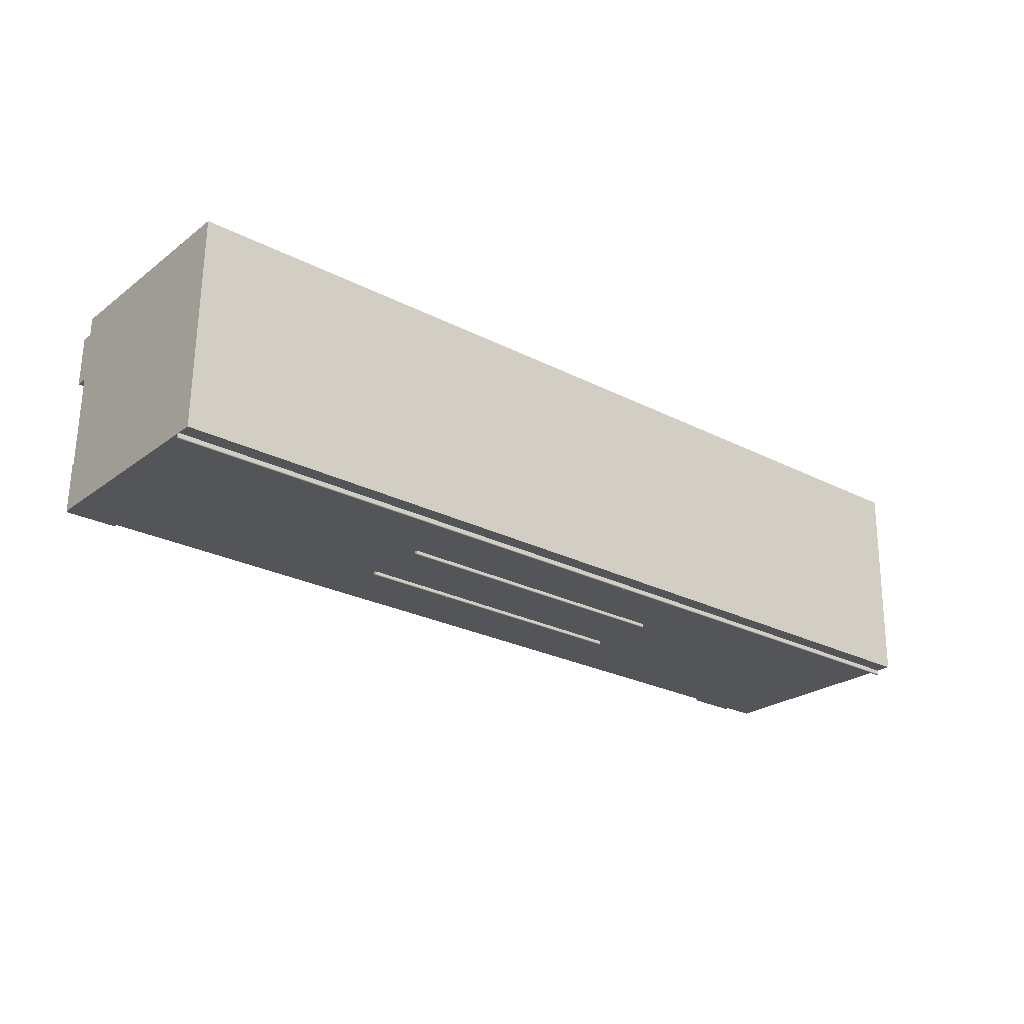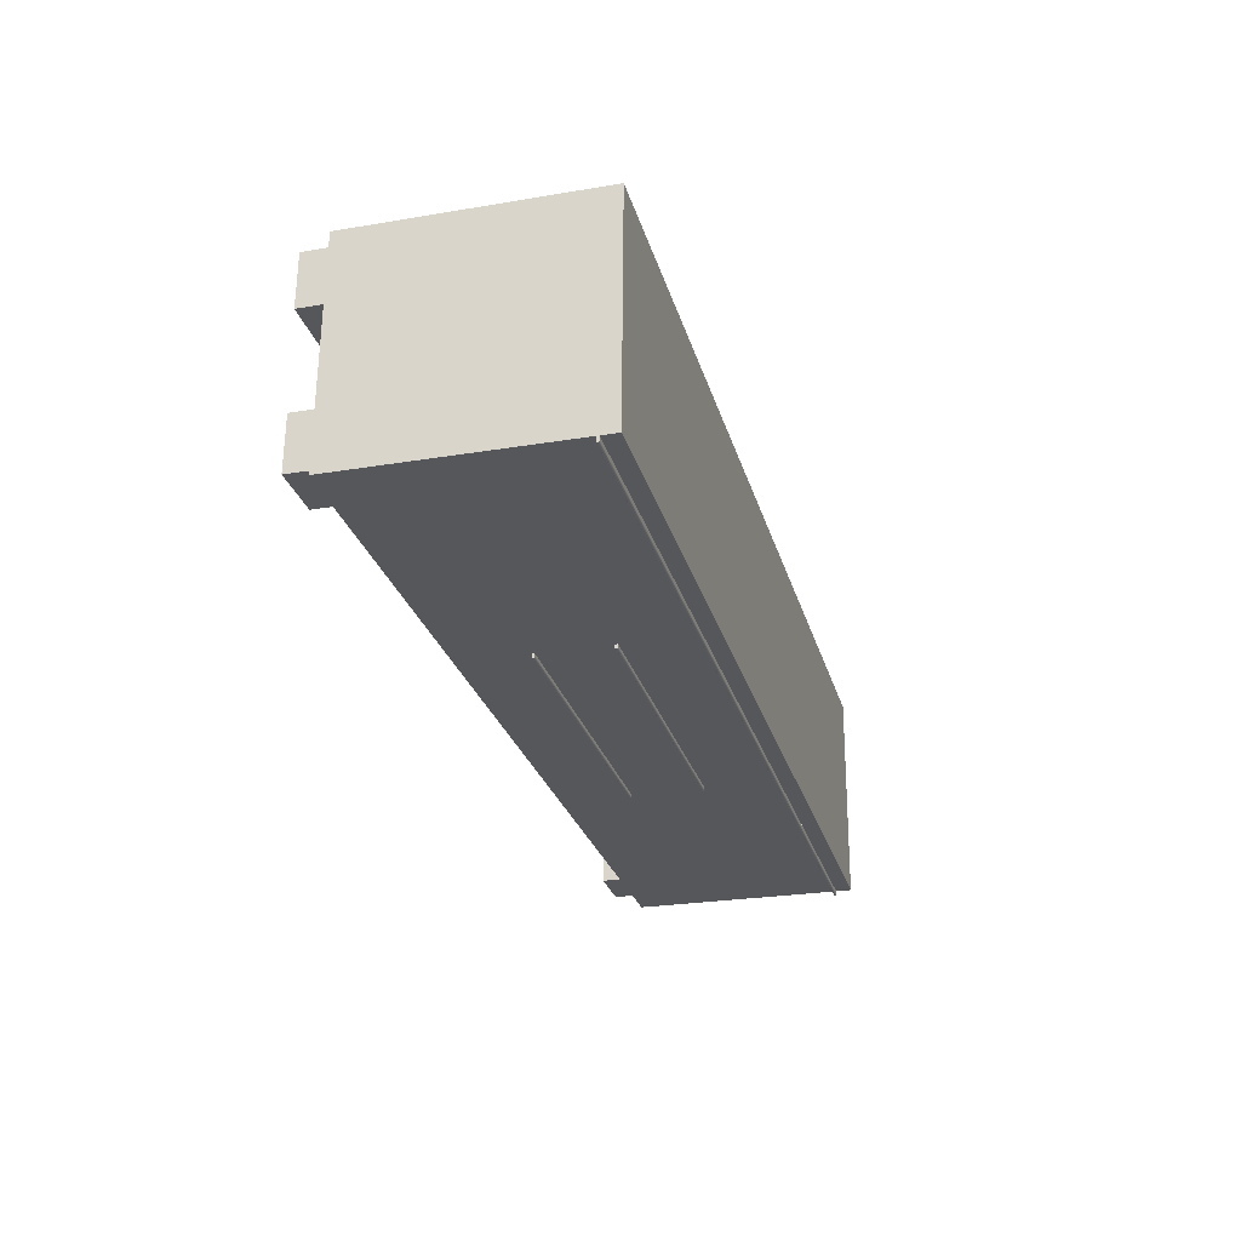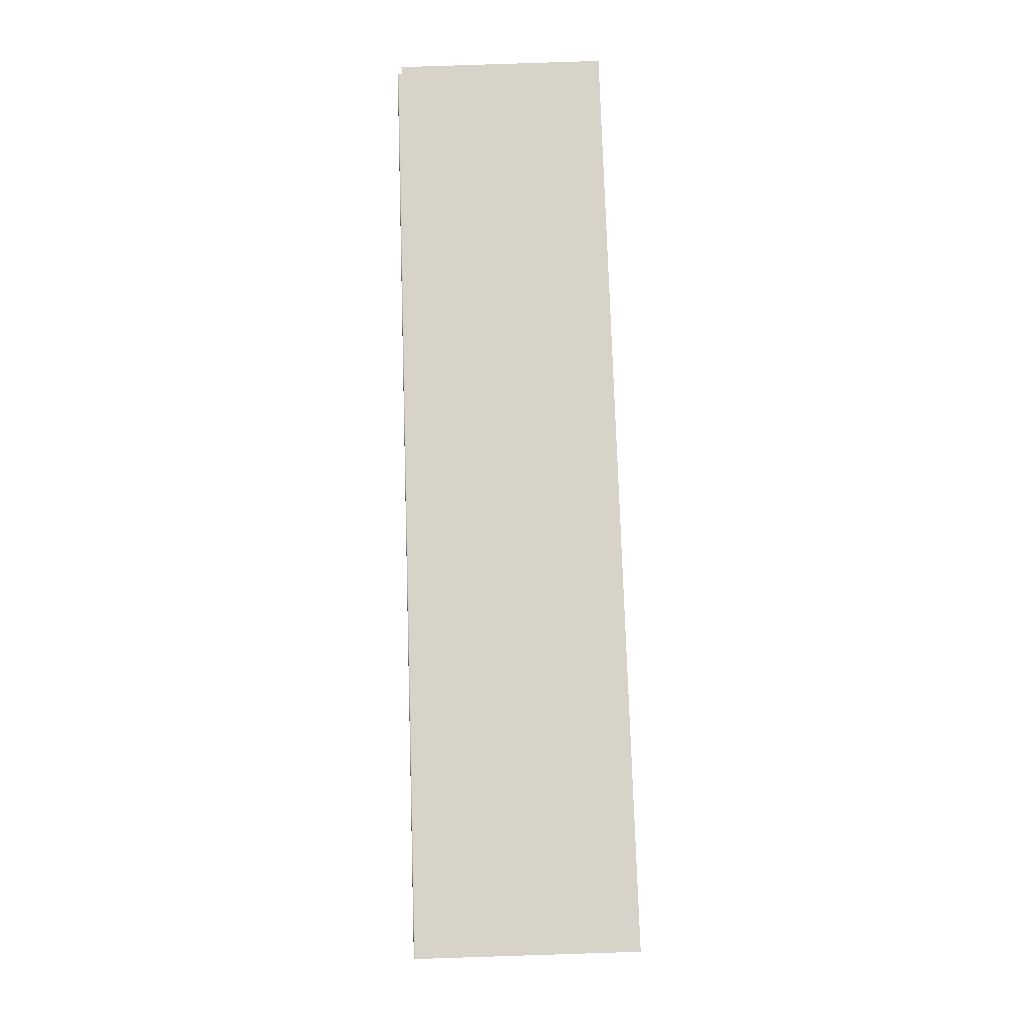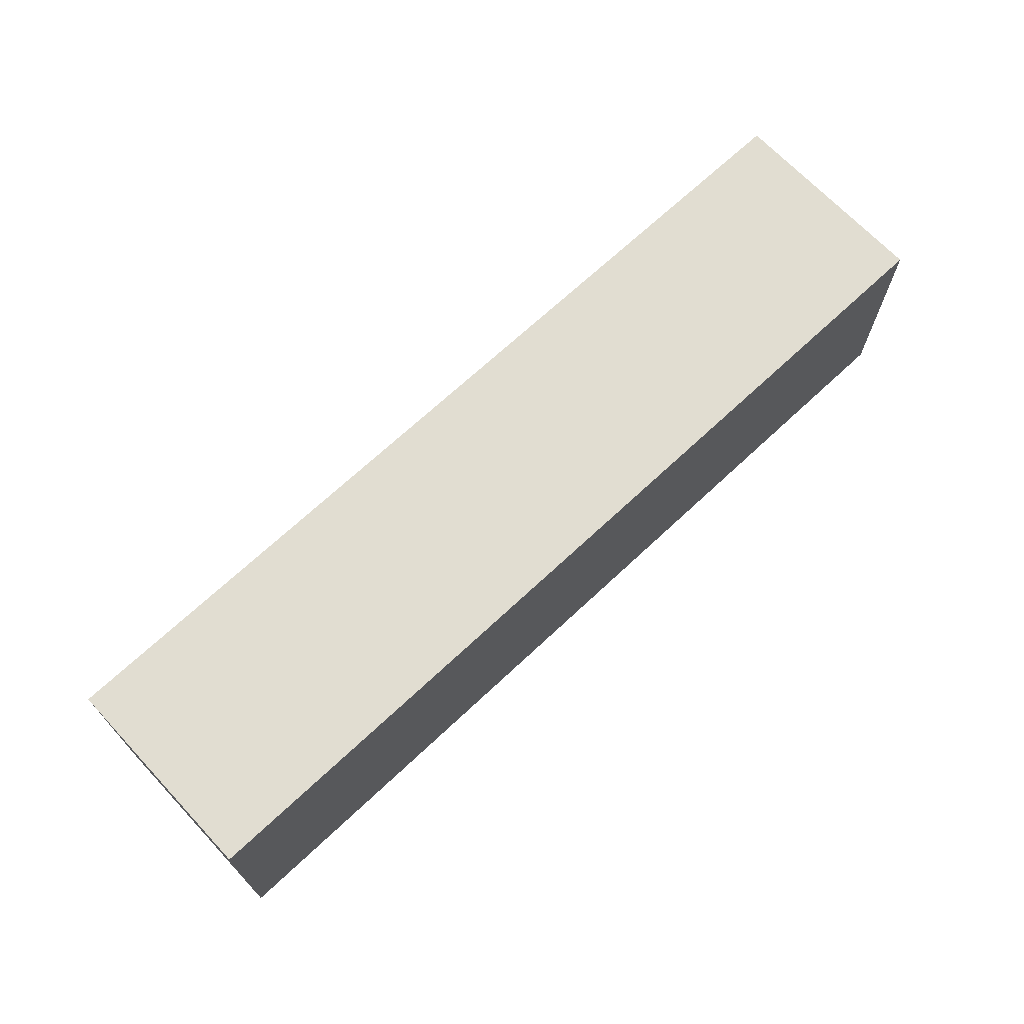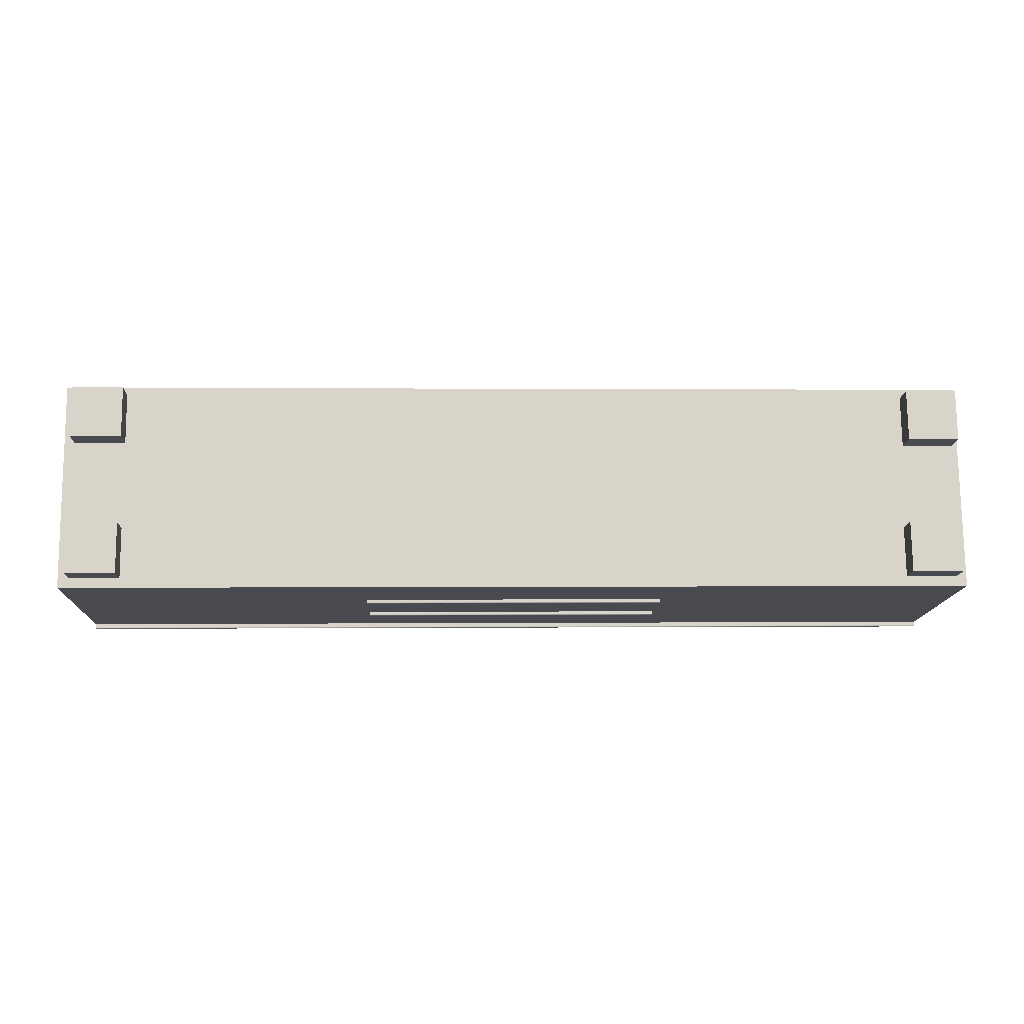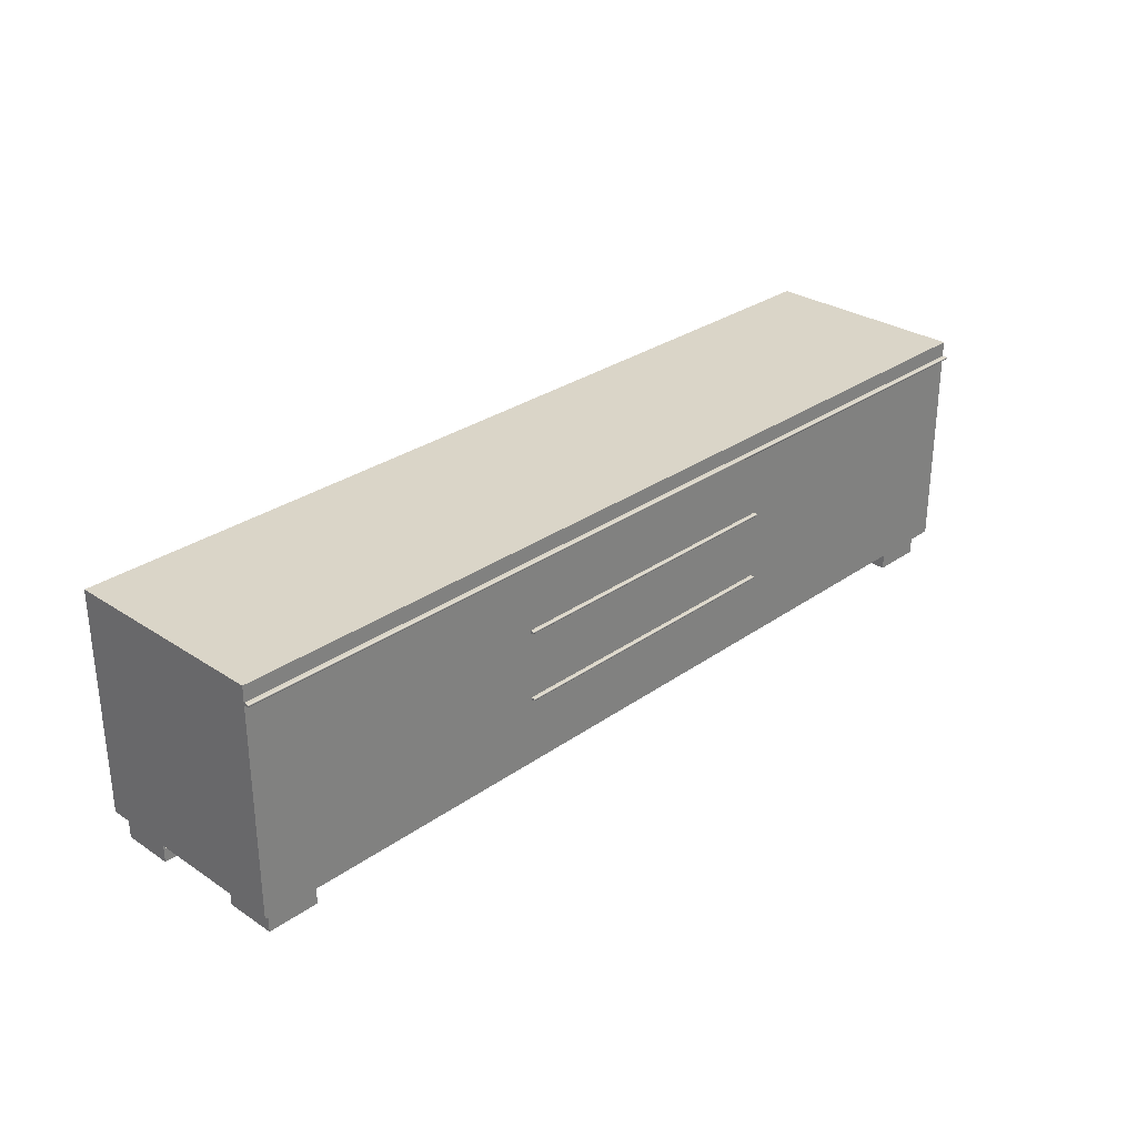
<metadata>
{"format":"obj","ext":"obj","renderer":"f3d","projection":"perspective","resolution":1024,"background":"white","views":[{"elev":-24.7,"azim":140.2,"up":"+Z"},{"elev":-26.6,"azim":104.6,"up":"+Z"},{"elev":76.8,"azim":-92.4,"up":"+Y"},{"elev":69.4,"azim":-43.8,"up":"+Y"},{"elev":-13.4,"azim":-2.8,"up":"+Z"},{"elev":28.9,"azim":133.5,"up":"+Y"}]}
</metadata>
<code>
v -696 11.58 1482
v -696.1 3.258 1482
v -696.2 3.353 1498
v -696.2 11.68 1498
v -679.4 3.129 1482
v -679.3 11.45 1482
v -679.5 11.55 1499
v -679.6 3.224 1499
v -398.6 76.5 1434
v -398.6 76.46 1434
v -498.5 77.23 1433
v -498.5 77.27 1433
v -398.6 76.75 1434
v -398.6 76.86 1434
v -398.6 76.96 1434
v -398.6 77.06 1434
v -398.6 76.65 1434
v -398.6 77.15 1434
v -398.6 76.56 1434
v -398.6 77.22 1434
v -398.6 77.26 1434
v -398.6 77.27 1434
v -398.6 76.44 1434
v -398.6 77.28 1435
v -398.6 76.45 1435
v -398.6 77.3 1439
v -398.6 76.47 1439
v -498.5 77.84 1433
v -498.5 77.92 1433
v -498.5 77.99 1433
v -498.5 77.74 1433
v -698.3 79.29 1431
v -698.3 79.18 1431
v -698.3 79.07 1431
v -698.3 78.97 1431
v -698.3 79.39 1431
v -698.3 78.89 1431
v -698.3 79.47 1431
v -698.3 78.82 1431
v -698.3 79.54 1431
v -698.3 78.78 1431
v -698.3 79.58 1431
v -698.3 78.77 1431
v -698.3 79.6 1431
v -698.3 78.77 1432
v -698.3 79.6 1432
v -698.3 78.79 1436
v -698.3 79.62 1436
v -498.5 78.03 1433
v -498.5 78.05 1433
v -498.5 77.34 1433
v -498.5 77.63 1433
v -498.5 77.22 1433
v -498.5 77.52 1433
v -498.5 77.42 1433
v -598.4 78.82 1432
v -598.4 77.99 1432
v -598.4 78 1433
v -498.5 77.22 1434
v -598.4 78.81 1432
v -598.4 78.2 1432
v -598.4 78.3 1432
v -598.4 78.11 1432
v -598.4 78 1432
v -598.4 78.77 1432
v -598.4 78.4 1432
v -598.4 78.05 1432
v -598.4 78.51 1432
v -598.4 78.7 1432
v -598.4 78.61 1432
v -498.6 54.87 1433
v -598.6 55.65 1432
v -598.6 55.76 1432
v -498.6 54.98 1433
v -598.6 55.86 1432
v -498.6 55.08 1433
v -598.6 55.54 1432
v -598.6 55.44 1432
v -598.6 55.35 1432
v -598.6 55.94 1432
v -598.6 55.29 1432
v -598.6 56.01 1432
v -598.6 56.05 1433
v -598.6 55.25 1433
v -598.6 55.23 1433
v -598.6 56.07 1433
v -598.6 55.24 1433
v -598.6 56.07 1433
v -498.7 54.51 1433
v -498.7 54.47 1434
v -498.6 54.77 1433
v -498.6 55.17 1433
v -498.6 55.24 1433
v -498.6 55.29 1434
v -498.6 55.28 1434
v -498.7 54.58 1433
v -498.6 54.67 1433
v -498.7 54.46 1434
v -498.7 55.3 1434
v -498.7 54.46 1434
v -498.8 32.53 1434
v -498.8 32.52 1434
v -598.7 33.29 1433
v -598.7 33.31 1433
v -498.8 31.82 1433
v -498.8 31.76 1434
v -598.7 32.53 1433
v -598.7 32.6 1432
v -498.8 31.91 1433
v -598.7 32.68 1432
v -598.7 32.78 1432
v -498.8 32.01 1433
v -498.8 32.12 1433
v -498.8 32.22 1433
v -498.8 32.32 1433
v -498.8 32.41 1433
v -498.8 32.48 1434
v -498.8 31.71 1434
v -498.8 31.7 1434
v -498.8 32.54 1435
v -498.8 31.71 1435
v -598.7 33.25 1433
v -598.7 32.48 1433
v -598.7 32.49 1433
v -598.7 33.19 1432
v -598.7 33.1 1432
v -598.7 33 1432
v -598.7 32.89 1432
v -598.8 32.48 1434
v -598.7 33.31 1434
v -418.1 9.387 1484
v -418.2 1.061 1484
v -418.4 1.156 1501
v -418.3 9.482 1501
v -401.6 0.9314 1484
v -401.5 9.258 1484
v -401.7 9.353 1501
v -401.7 1.027 1501
v -399.2 82.67 1504
v -398.5 82.28 1435
v -698.3 84.6 1432
v -699 84.99 1501
v -398.6 77.28 1435
v -698.3 79.61 1432
v -399.1 9.005 1436
v -398.6 76.45 1435
v -398.6 76.47 1439
v -399.1 9.025 1439
v -699.5 11.72 1501
v -399.8 9.396 1504
v -399.3 77.67 1504
v -699 80 1501
v -499 9.78 1435
v -498.8 31.71 1435
v -498.8 32.54 1435
v -498.7 54.46 1434
v -498.7 55.3 1434
v -498.5 77.22 1434
v -698.3 79.62 1436
v -398.6 77.3 1439
v -598.9 10.55 1434
v -698.8 11.33 1433
v -698.3 78.77 1432
v -598.8 32.48 1434
v -598.7 33.31 1434
v -598.6 55.24 1433
v -598.6 56.07 1433
v -598.4 78 1433
v -698.3 78.79 1436
v -698.9 11.35 1436
v -499 9.799 1438
v -446.7 9.431 1445
v -451.7 9.469 1445
v -451.6 9.431 1439
v -646.5 10.98 1443
v -651.5 11.02 1443
v -651.4 10.98 1437
v -646.4 10.94 1437
v -446.6 9.392 1439
v -419.1 9.179 1439
v -419.2 0.8532 1439
v -419.3 0.9484 1456
v -419.3 9.275 1456
v -402.5 0.7241 1439
v -402.5 9.05 1439
v -402.6 9.146 1456
v -402.7 0.8193 1456
v -695.5 11.32 1436
v -695.6 2.996 1436
v -695.8 3.091 1453
v -695.7 11.42 1453
v -679 2.867 1436
v -678.9 11.19 1436
v -679.1 11.29 1453
v -679.1 2.962 1453
f 1 2 4
f 4 2 3
f 5 6 8
f 8 6 7
f 5 2 6
f 6 2 1
f 3 8 4
f 4 8 7
f 5 8 2
f 2 8 3
f 9 10 12
f 12 10 11
f 13 14 16
f 16 14 15
f 13 16 17
f 17 16 18
f 19 17 20
f 20 17 18
f 10 9 20
f 9 19 20
f 22 10 21
f 10 20 21
f 10 22 23
f 23 22 24
f 23 24 25
f 25 24 26
f 25 26 27
f 18 16 29
f 29 16 28
f 20 18 30
f 30 18 29
f 16 15 28
f 28 15 31
f 32 33 35
f 35 33 34
f 32 35 36
f 36 35 37
f 38 36 39
f 39 36 37
f 40 38 41
f 41 38 39
f 42 40 43
f 43 40 41
f 42 43 44
f 44 43 45
f 44 45 46
f 46 45 47
f 46 47 48
f 22 21 50
f 50 21 49
f 19 9 51
f 51 9 12
f 15 14 31
f 31 14 52
f 10 23 11
f 11 23 53
f 13 54 14
f 14 54 52
f 13 17 54
f 54 17 55
f 21 20 49
f 49 20 30
f 22 50 24
f 24 50 46
f 50 56 46
f 46 56 44
f 19 51 17
f 17 51 55
f 57 58 43
f 43 58 45
f 53 59 57
f 57 59 58
f 56 60 44
f 44 60 42
f 61 35 62
f 62 35 34
f 61 63 35
f 35 63 37
f 64 57 41
f 41 57 43
f 60 65 42
f 42 65 40
f 66 62 33
f 33 62 34
f 63 67 37
f 37 67 39
f 66 33 68
f 68 33 32
f 65 69 40
f 40 69 38
f 70 36 69
f 69 36 38
f 68 32 70
f 70 32 36
f 67 64 39
f 39 64 41
f 12 11 67
f 67 11 64
f 31 68 28
f 28 68 70
f 28 70 29
f 29 70 69
f 30 29 65
f 65 29 69
f 52 66 31
f 31 66 68
f 51 12 63
f 63 12 67
f 54 62 52
f 52 62 66
f 49 30 60
f 60 30 65
f 11 53 64
f 64 53 57
f 51 63 55
f 55 63 61
f 55 61 54
f 54 61 62
f 50 49 56
f 56 49 60
f 23 25 53
f 53 25 59
f 71 72 74
f 74 72 73
f 74 73 76
f 76 73 75
f 72 77 73
f 73 77 78
f 75 73 79
f 79 73 78
f 75 79 80
f 80 79 81
f 83 82 81
f 82 80 81
f 85 83 84
f 83 81 84
f 83 85 86
f 86 85 87
f 86 87 88
f 89 90 81
f 81 90 84
f 91 77 71
f 71 77 72
f 76 75 92
f 92 75 80
f 93 92 82
f 82 92 80
f 94 95 86
f 86 95 83
f 95 93 83
f 83 93 82
f 96 79 97
f 97 79 78
f 71 74 91
f 91 74 97
f 97 74 96
f 96 74 76
f 93 96 92
f 96 76 92
f 89 96 95
f 95 96 93
f 90 89 94
f 94 89 95
f 90 94 98
f 98 94 99
f 98 99 100
f 96 89 79
f 79 89 81
f 90 98 84
f 84 98 85
f 97 78 91
f 91 78 77
f 98 100 85
f 85 100 87
f 99 94 88
f 88 94 86
f 87 100 88
f 88 100 99
f 101 102 104
f 104 102 103
f 105 106 108
f 108 106 107
f 109 110 112
f 112 110 111
f 113 114 112
f 112 114 109
f 109 114 105
f 105 114 115
f 117 105 116
f 105 115 116
f 106 105 102
f 102 105 117
f 118 106 101
f 101 106 102
f 118 101 119
f 119 101 120
f 119 120 121
f 105 108 109
f 109 108 110
f 102 117 103
f 103 117 122
f 118 119 124
f 124 119 123
f 117 116 122
f 122 116 125
f 106 118 107
f 107 118 124
f 115 126 116
f 116 126 125
f 114 127 115
f 115 127 126
f 128 111 127
f 127 111 110
f 126 127 108
f 108 127 110
f 125 126 107
f 107 126 108
f 103 122 107
f 122 125 107
f 123 103 124
f 103 107 124
f 103 123 104
f 104 123 129
f 104 129 130
f 113 128 114
f 114 128 127
f 112 111 113
f 113 111 128
f 120 101 130
f 130 101 104
f 119 121 123
f 123 121 129
f 131 132 134
f 134 132 133
f 135 136 138
f 138 136 137
f 135 132 136
f 136 132 131
f 133 138 134
f 134 138 137
f 135 138 132
f 132 138 133
f 139 140 142
f 142 140 141
f 143 144 140
f 140 144 141
f 145 146 148
f 148 146 147
f 149 150 152
f 152 150 151
f 153 154 145
f 145 154 146
f 154 155 146
f 146 155 156
f 156 157 146
f 146 157 158
f 144 159 141
f 141 159 142
f 142 159 152
f 143 140 160
f 140 139 160
f 160 139 151
f 152 151 142
f 142 151 139
f 161 162 164
f 164 162 163
f 164 163 165
f 165 163 166
f 166 163 167
f 167 163 168
f 157 167 158
f 158 167 168
f 155 165 156
f 156 165 166
f 153 161 154
f 154 161 164
f 159 169 149
f 169 170 149
f 159 149 152
f 160 151 147
f 147 151 148
f 148 151 150
f 163 162 169
f 169 162 170
f 153 171 161
f 161 171 170
f 161 170 162
f 145 148 153
f 153 148 171
f 148 150 172
f 172 150 149
f 172 149 173
f 173 149 174
f 174 149 171
f 171 149 175
f 177 176 149
f 176 175 149
f 177 149 170
f 178 171 175
f 179 148 172
f 143 160 152
f 160 151 152
f 144 143 159
f 143 152 159
f 180 181 183
f 183 181 182
f 184 185 187
f 187 185 186
f 184 181 185
f 185 181 180
f 182 187 183
f 183 187 186
f 184 187 181
f 181 187 182
f 188 189 191
f 191 189 190
f 192 193 195
f 195 193 194
f 192 189 193
f 193 189 188
f 190 195 191
f 191 195 194
f 192 195 189
f 189 195 190

</code>
